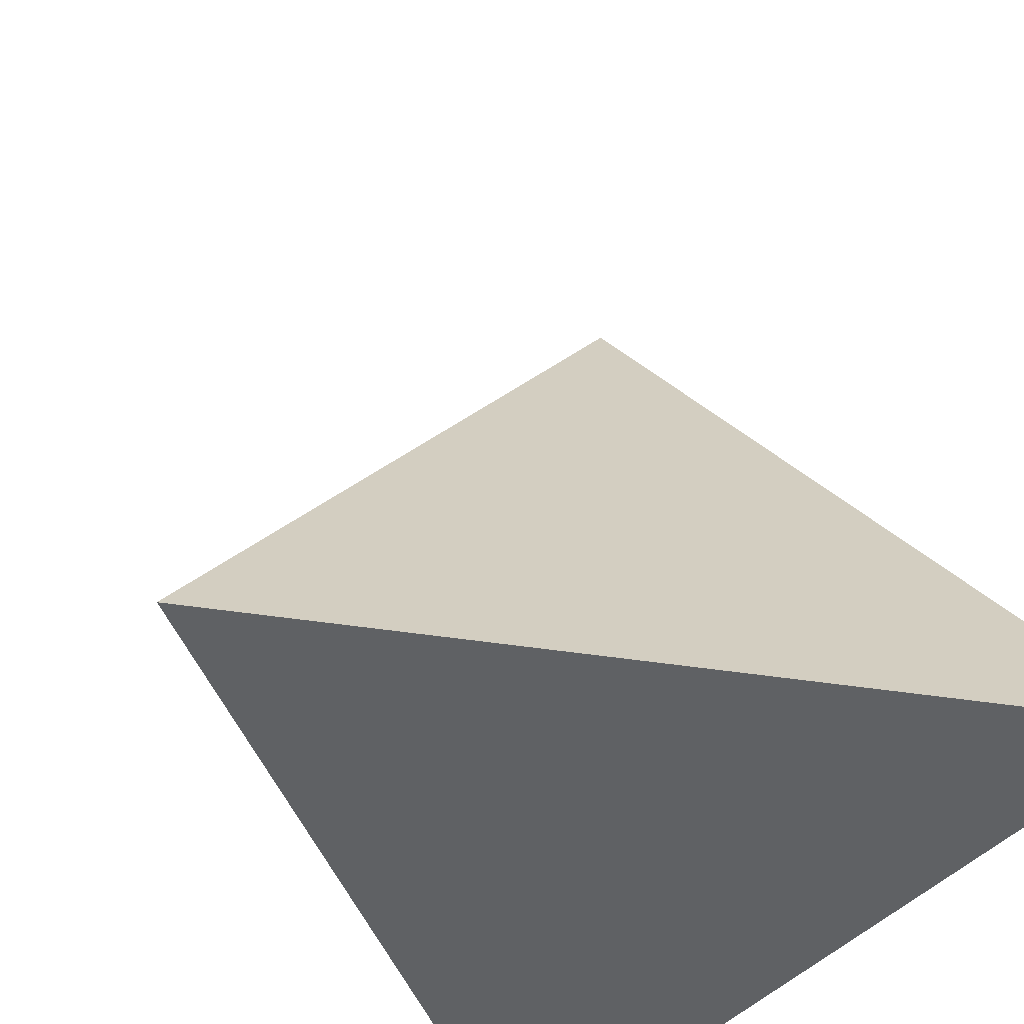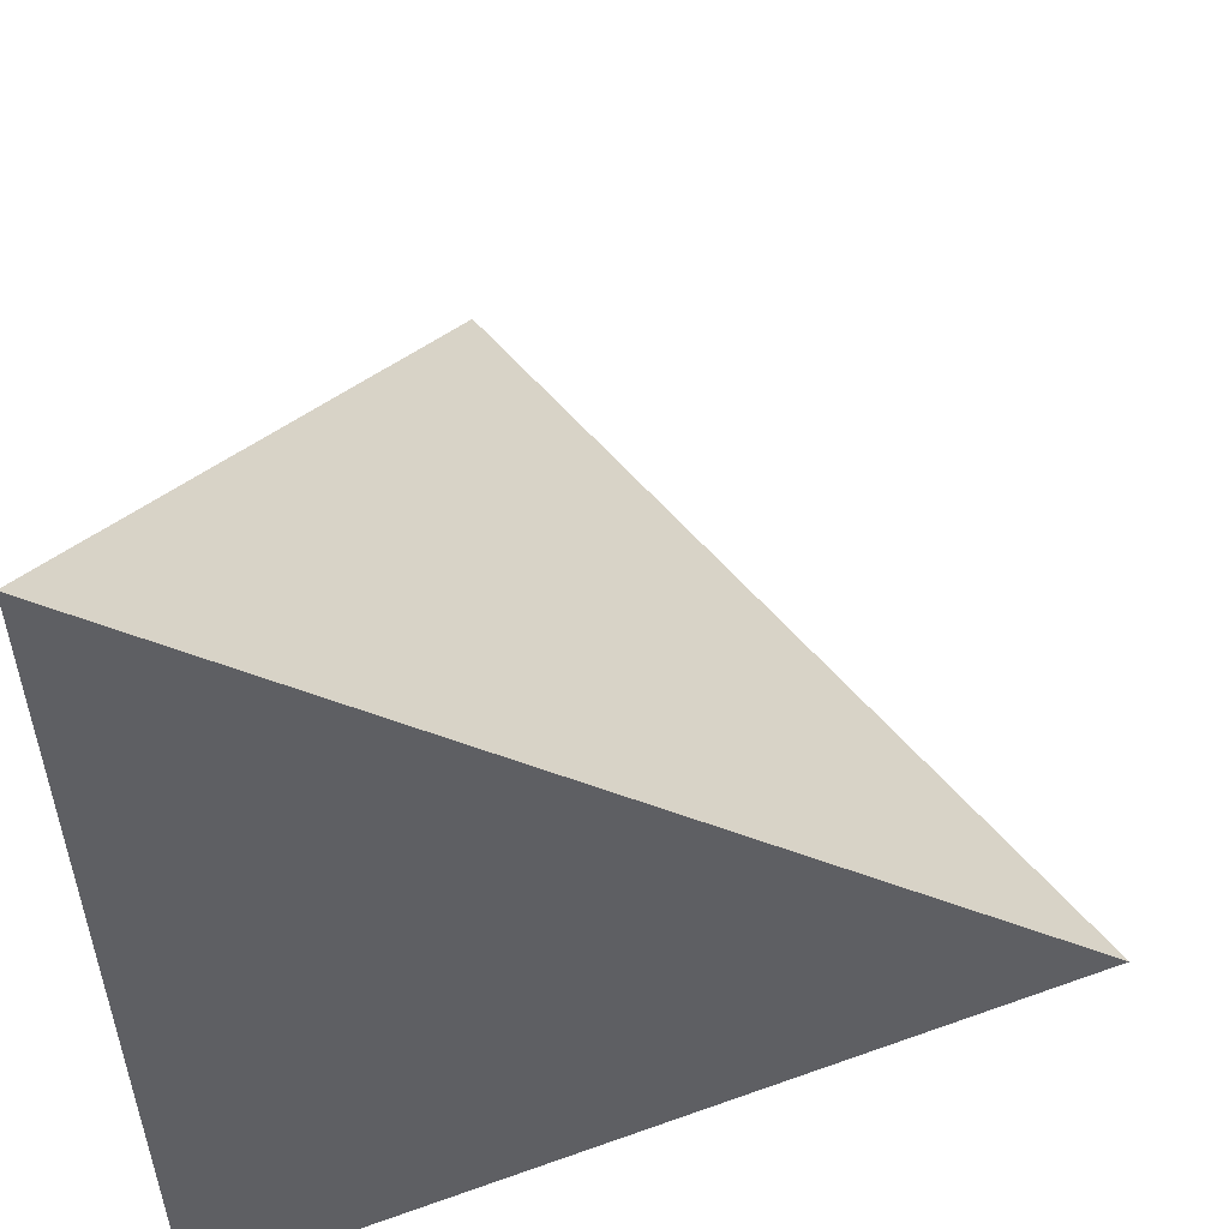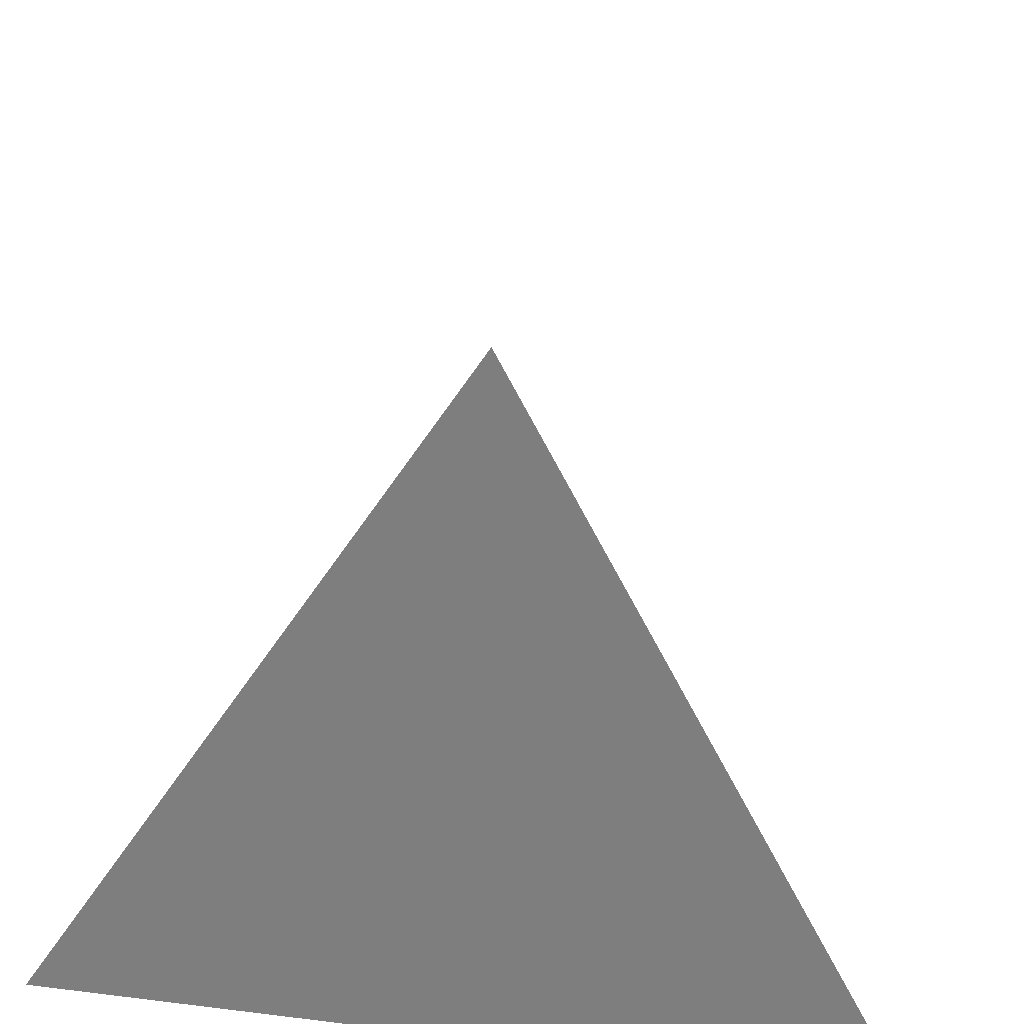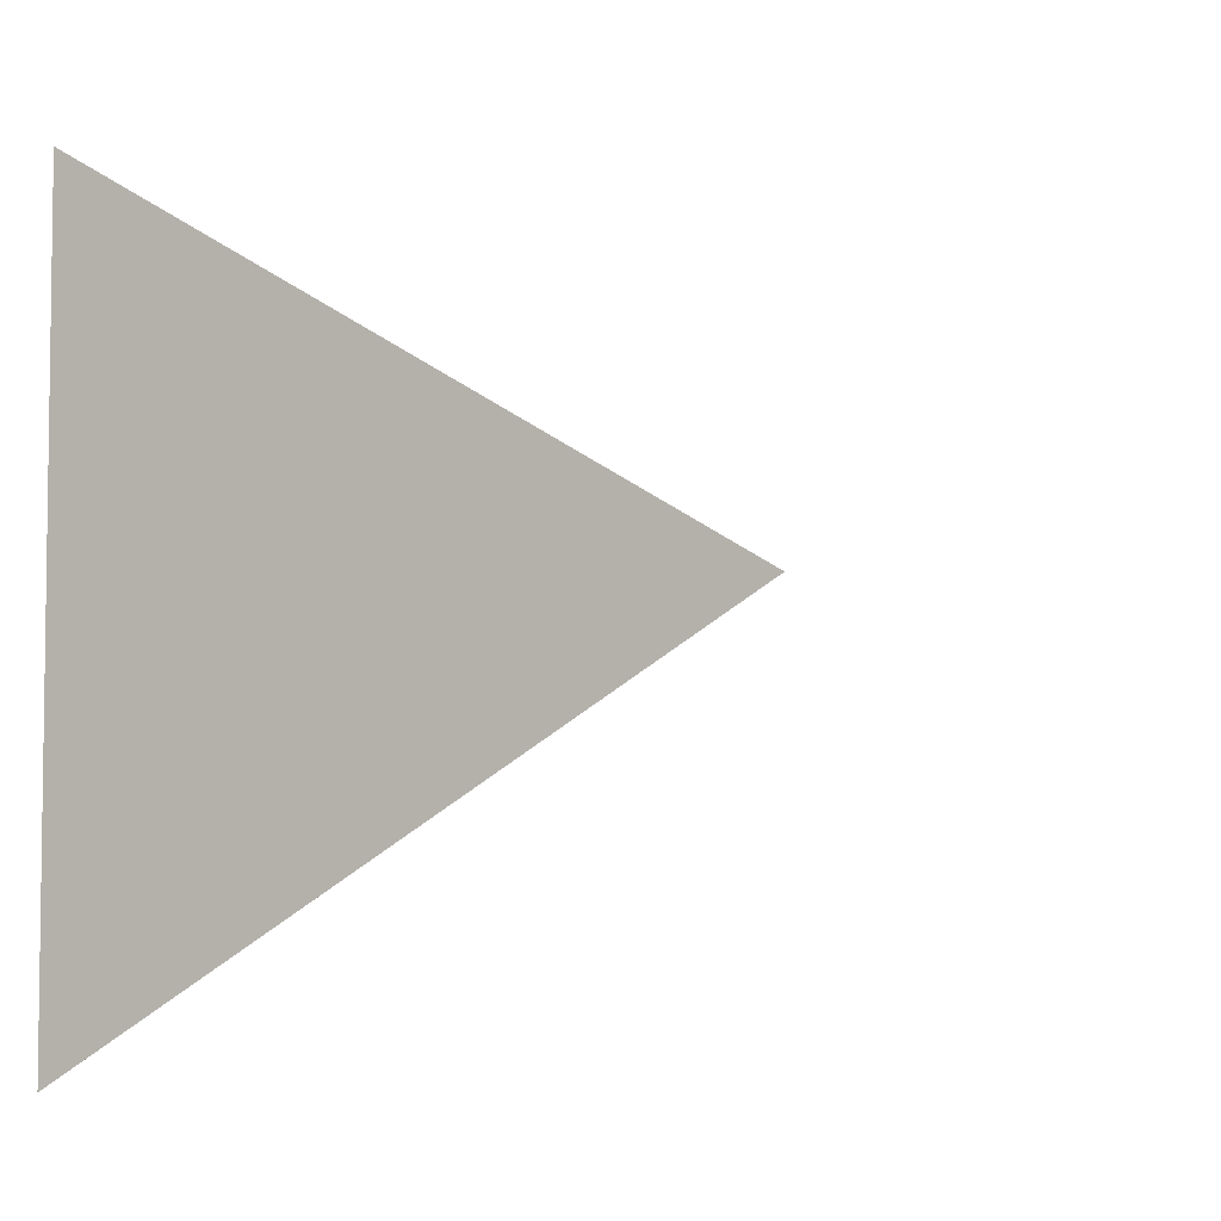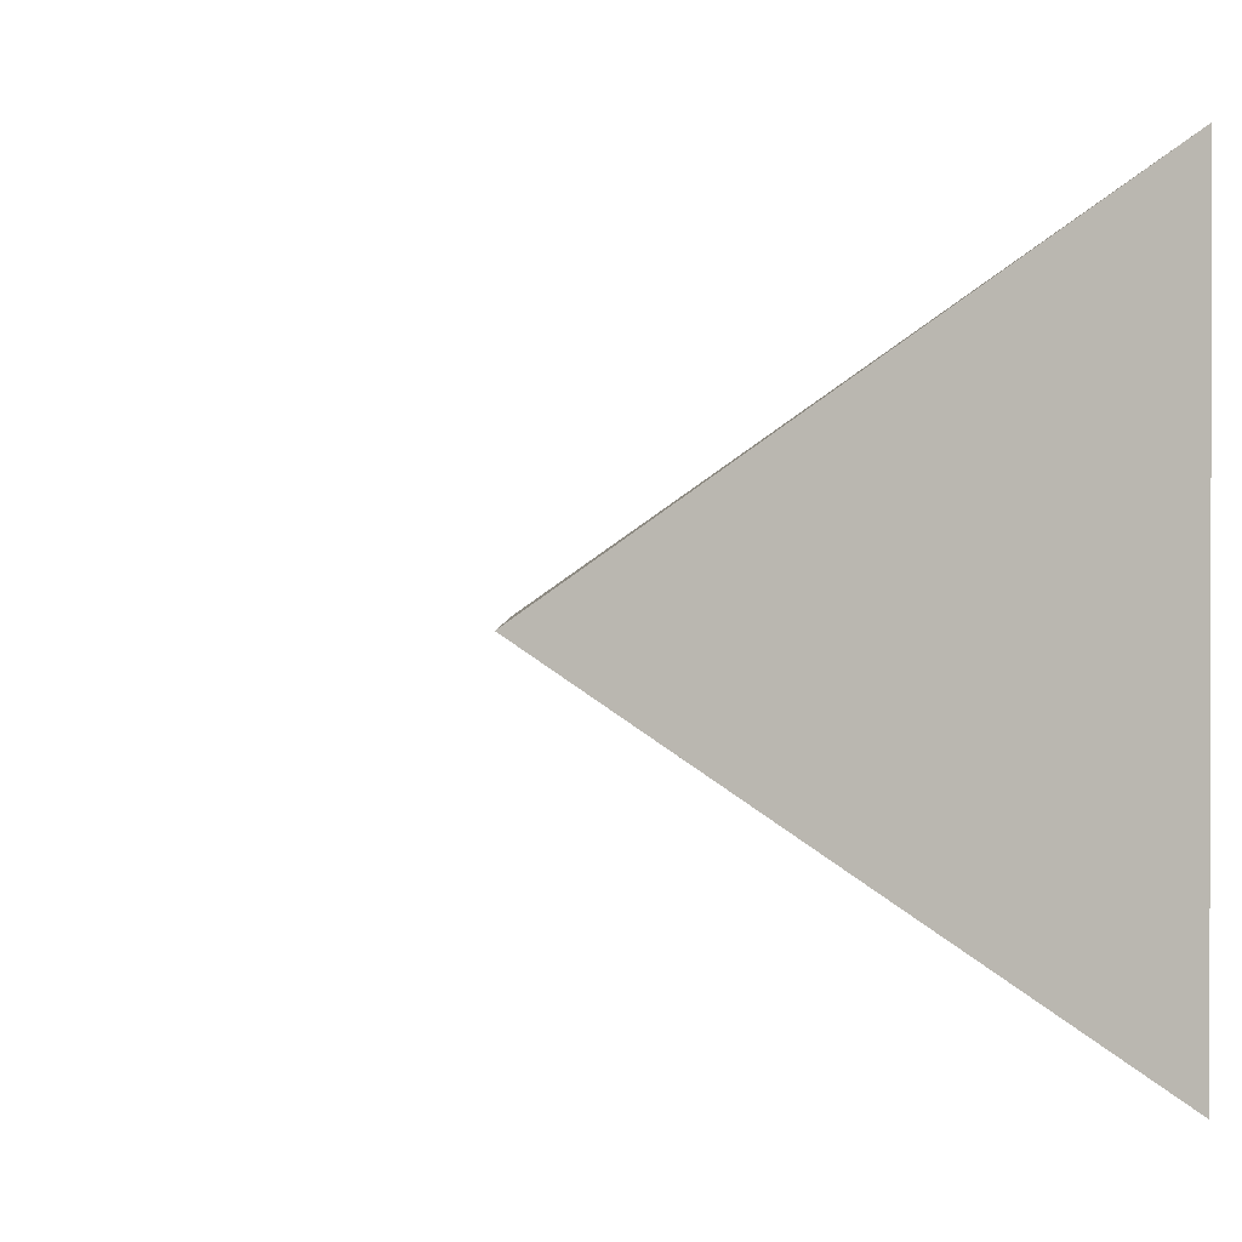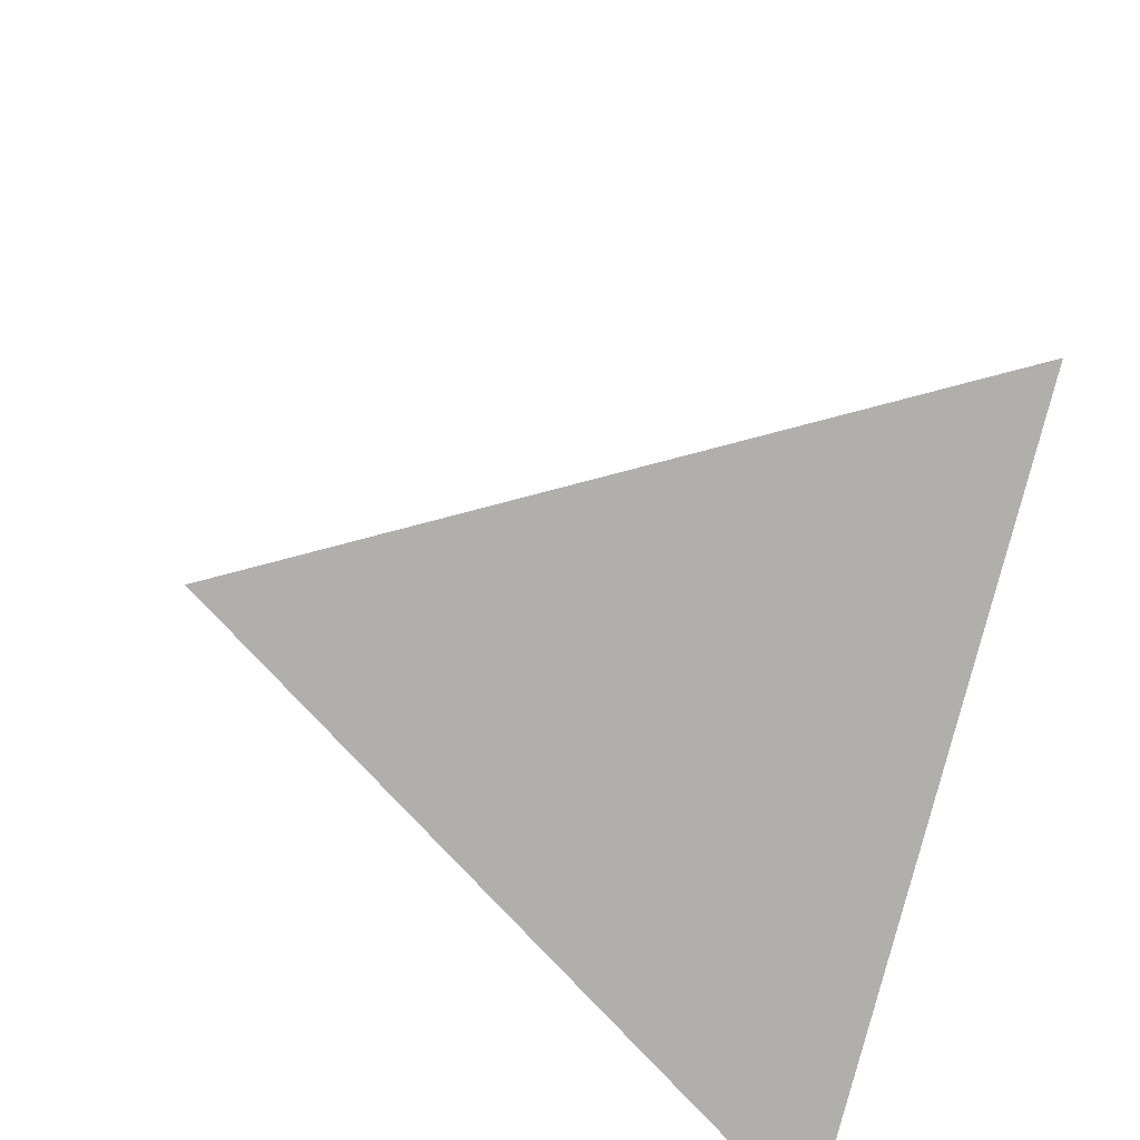
<metadata>
{"format":"obj","ext":"obj","renderer":"f3d","projection":"perspective","resolution":1024,"background":"white","views":[{"elev":-45.9,"azim":-40.0,"up":"+Y"},{"elev":-41.9,"azim":-177.6,"up":"+Y"},{"elev":49.1,"azim":97.9,"up":"+Y"},{"elev":-5.0,"azim":139.2,"up":"+Z"},{"elev":0.8,"azim":-36.6,"up":"+Z"},{"elev":-47.7,"azim":-106.5,"up":"+Z"}]}
</metadata>
<code>
o Solid
v 0 1 0
v -0.9428 -0.3333 0
v 0.4714 -0.3333 0.8165
v 0.4714 -0.3333 -0.8165
f 1 2 3
f 1 3 4
f 1 4 2
f 2 4 3

</code>
